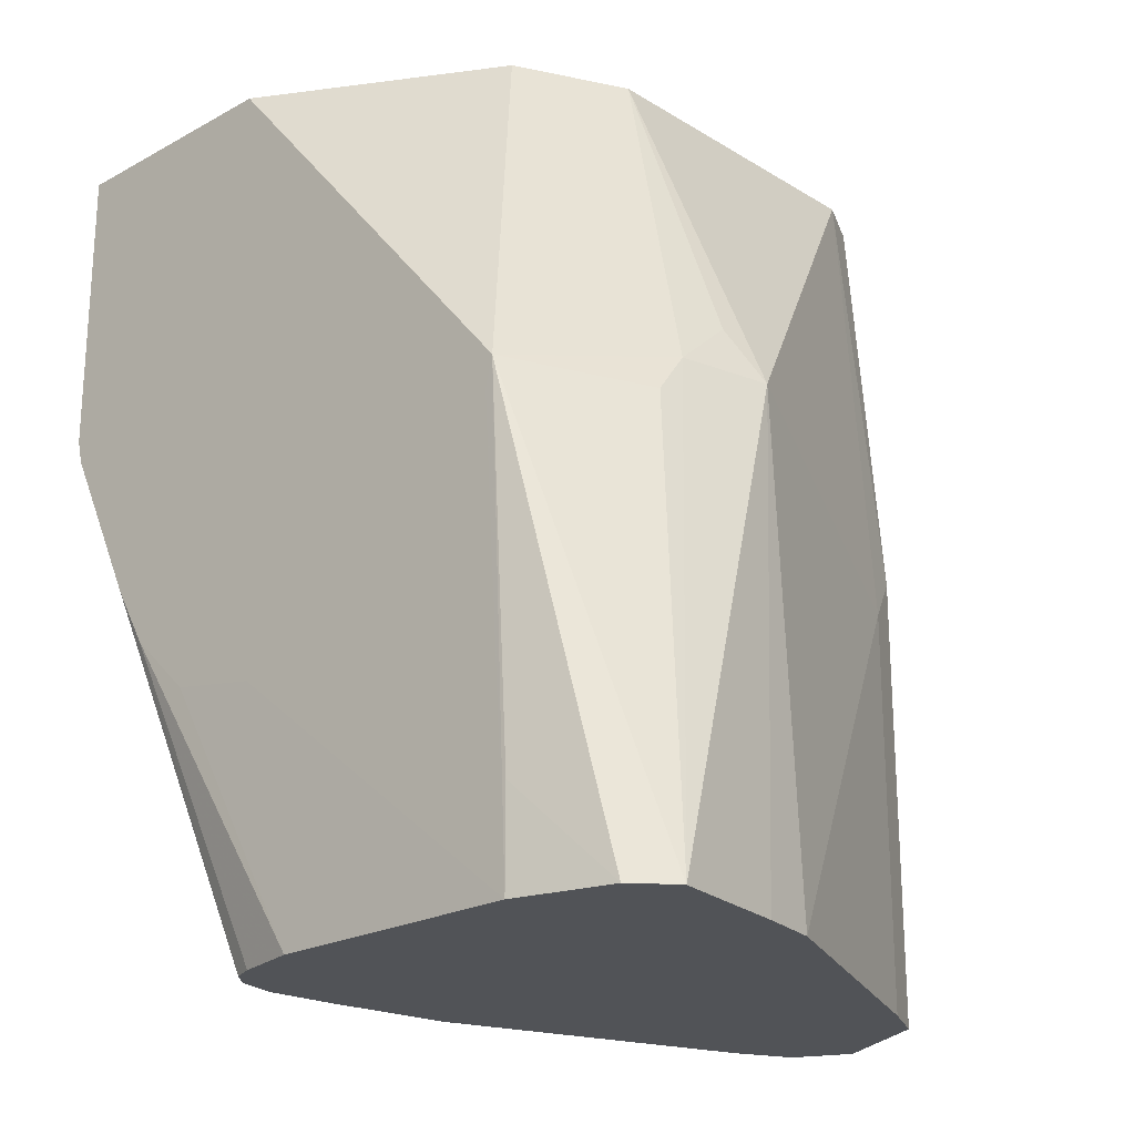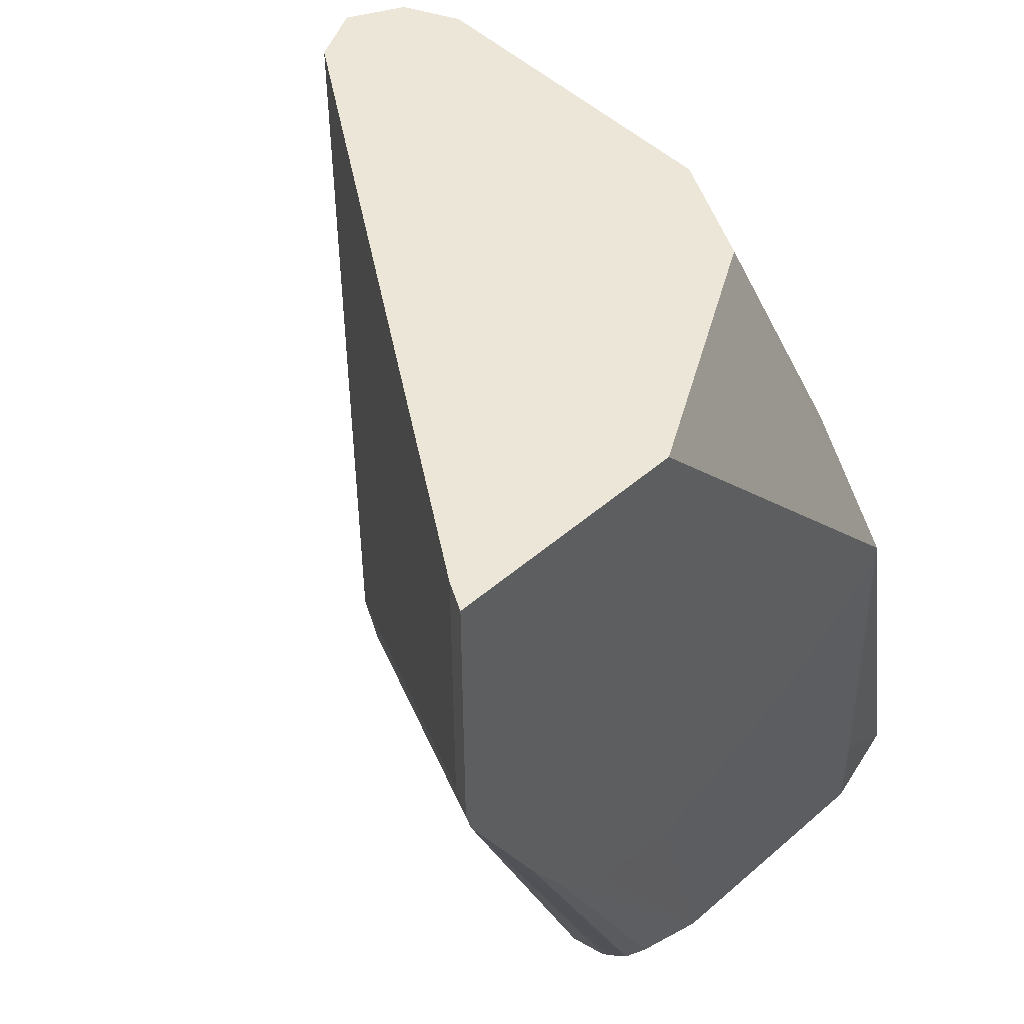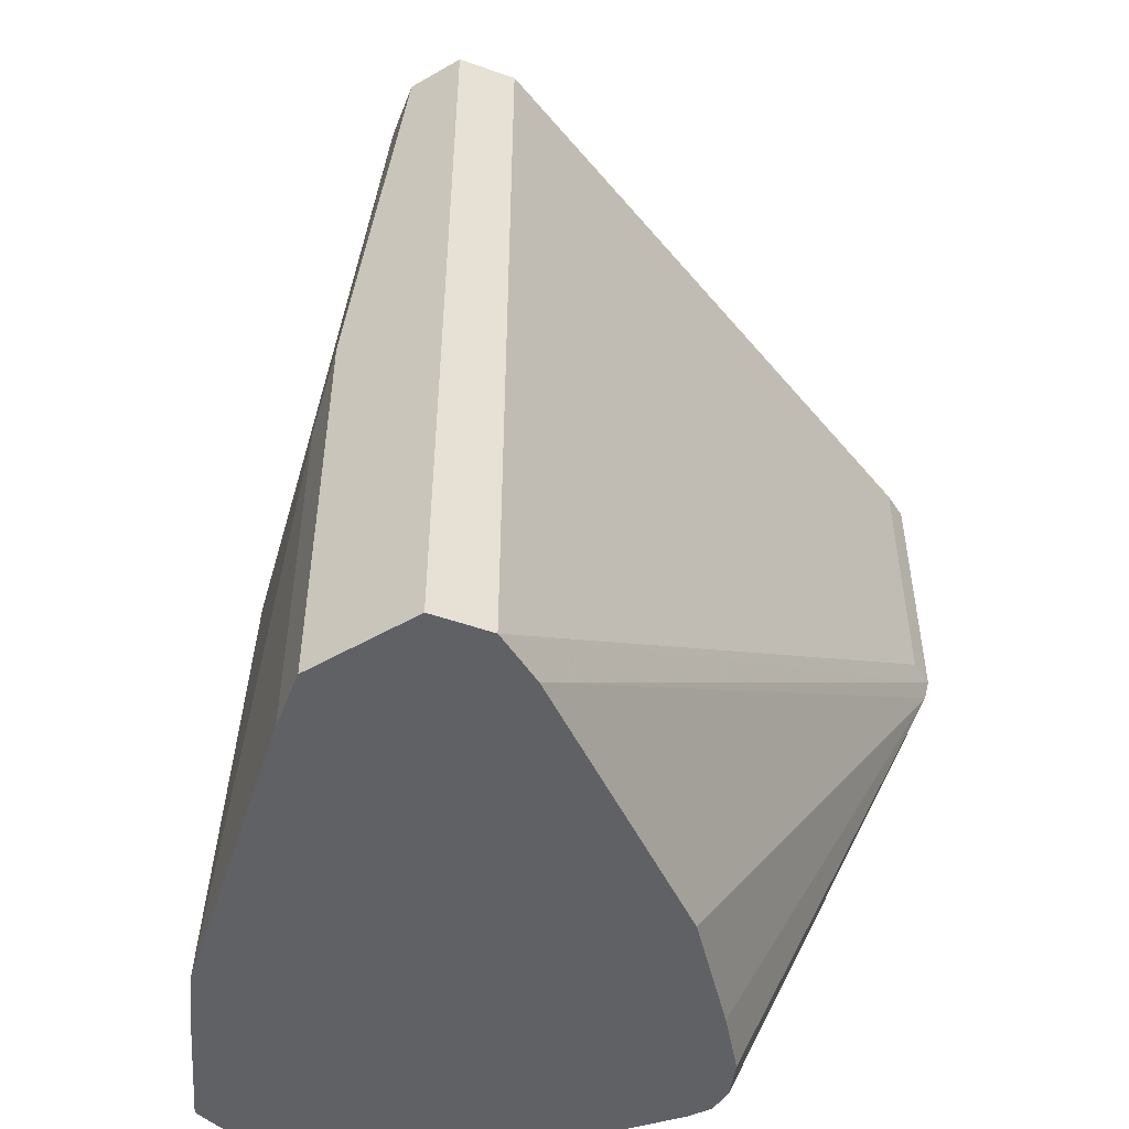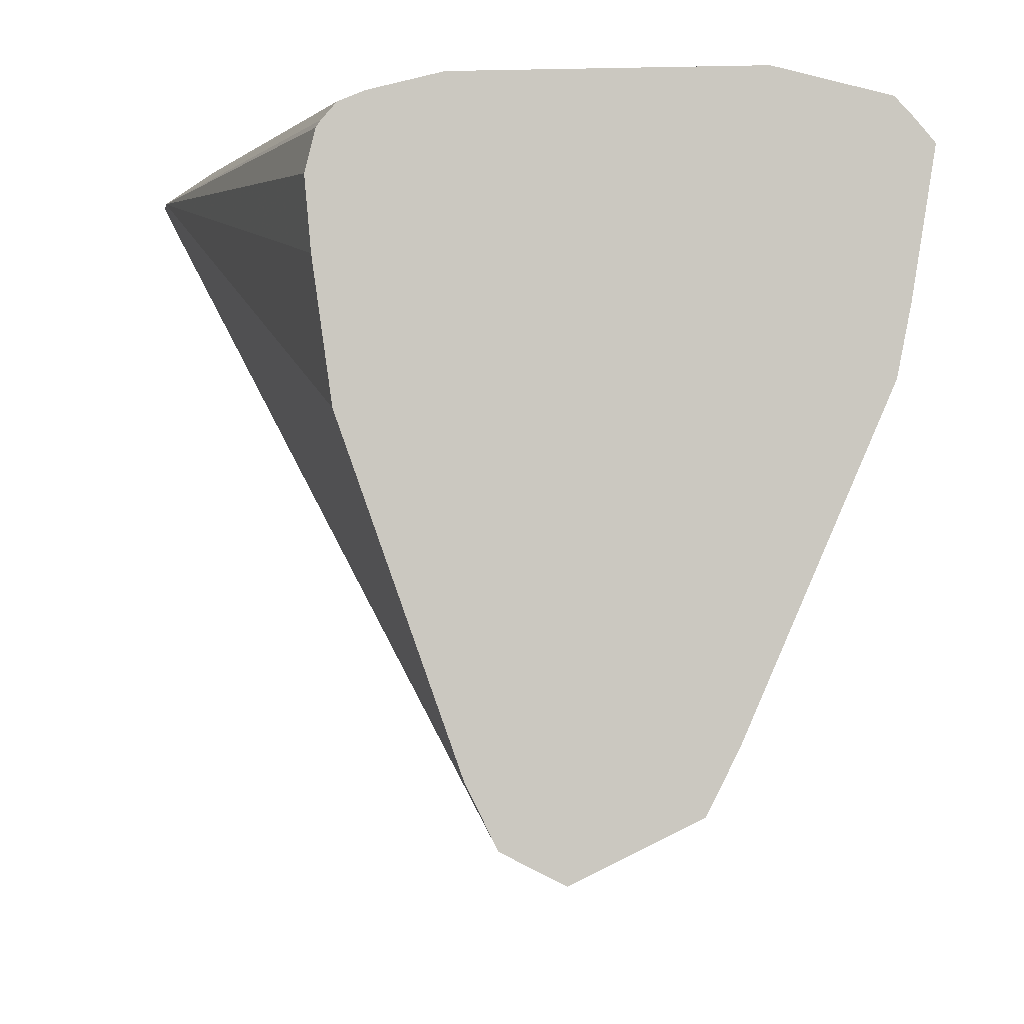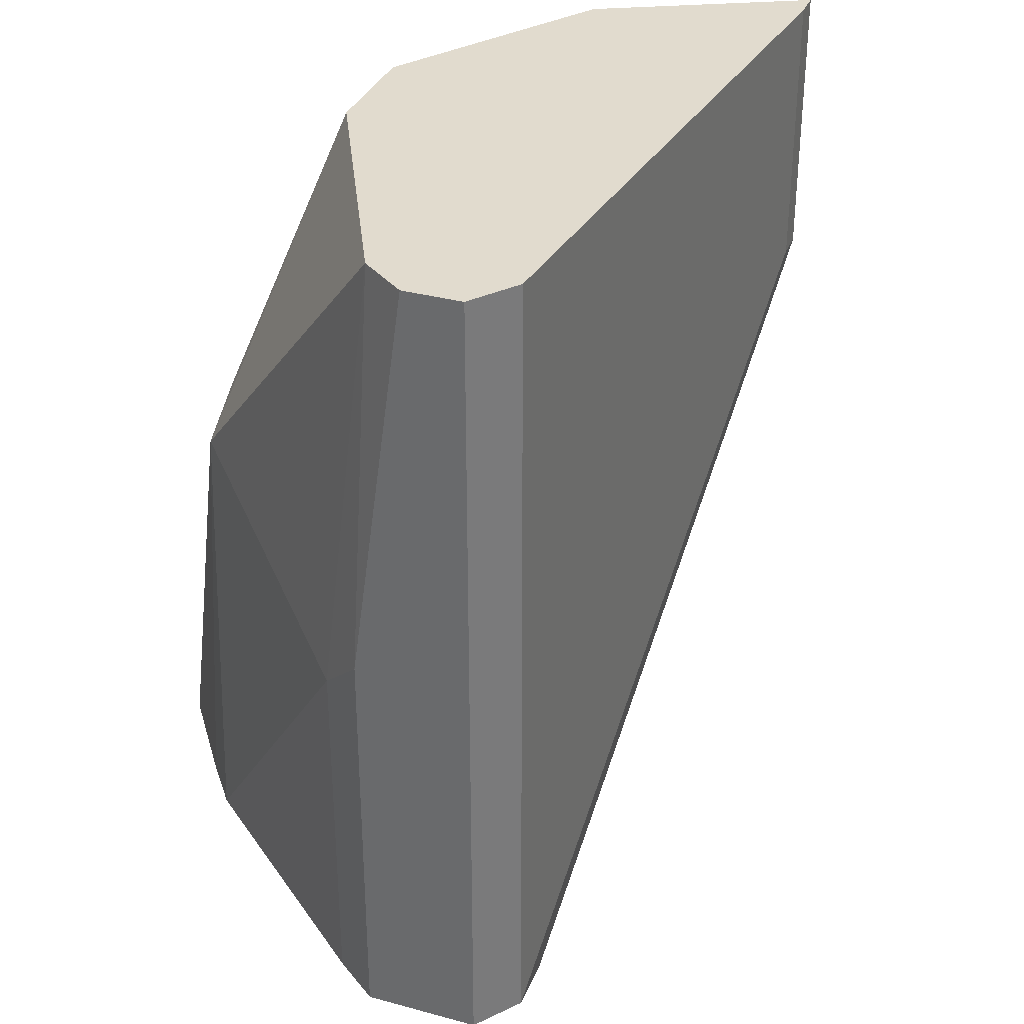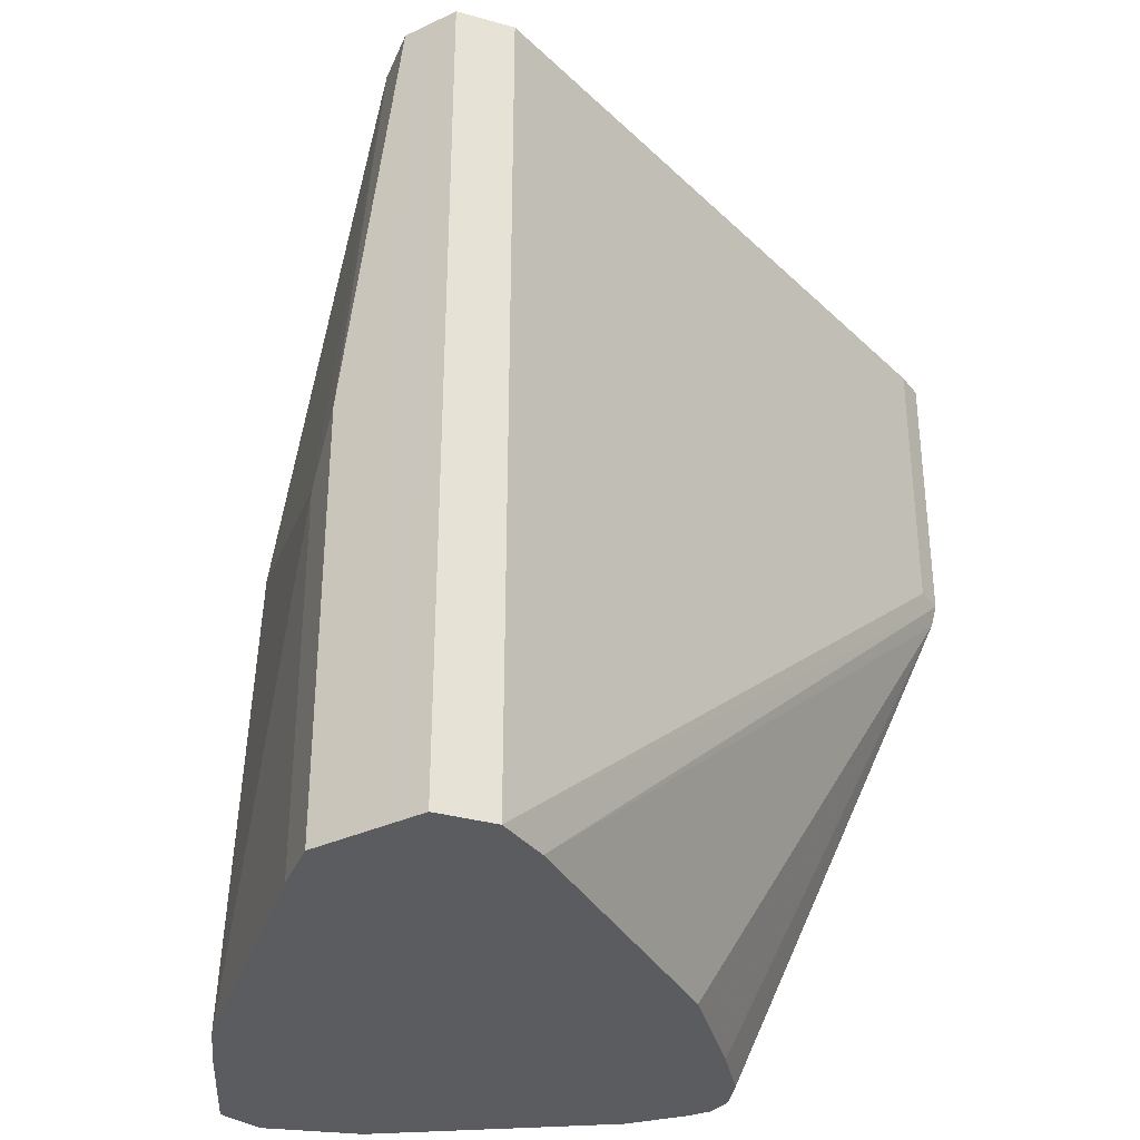
<metadata>
{"format":"obj","ext":"obj","renderer":"f3d","projection":"perspective","resolution":1024,"background":"white","views":[{"elev":-22.2,"azim":43.4,"up":"+Y"},{"elev":48.9,"azim":-43.8,"up":"+Y"},{"elev":-50.4,"azim":-174.4,"up":"+Y"},{"elev":-4.0,"azim":4.4,"up":"+Z"},{"elev":33.8,"azim":173.7,"up":"+Y"},{"elev":-34.0,"azim":-174.1,"up":"+Y"}]}
</metadata>
<code>
v 0.04778 -0.316 0.5916
v 0.04414 -0.316 0.5961
v 0.04318 -0.316 0.5631
v 0.03674 -0.2021 0.5511
v 0.03214 -0.2021 0.5718
v 0.03214 -0.2113 0.5787
v 0.01386 -0.2078 0.6065
v 0.04044 -0.316 0.6003
v 0.04044 -0.316 0.5493
v -1.485e-05 -0.1165 0.4777
v -1.485e-05 -0.1165 0.5511
v 0.03061 -0.1898 0.5573
v 0.01224 -0.2266 0.4838
v -0.002095 -0.1165 0.5553
v -0.01225 -0.1165 0.5756
v -0.06443 -0.1165 0.6065
v 0.01224 -0.2143 0.6065
v 0.01836 -0.316 0.6063
v 0.01836 -0.2939 0.6063
v 0.01224 -0.316 0.4838
v -0.006124 -0.1165 0.4654
v 0.006111 -0.2143 0.4715
v -0.1196 -0.1165 0.6065
v 0.01215 -0.2145 0.6065
v -0.04044 -0.316 0.6063
v 0.0005257 -0.225 0.6065
v -0.01096 -0.2345 0.6065
v -0.01675 -0.238 0.6065
v -0.05538 -0.2573 0.6065
v 0.006111 -0.316 0.4715
v -0.01838 -0.1165 0.4593
v -0.006124 -0.316 0.4654
v -0.1163 -0.1165 0.6001
v -0.1196 -0.1837 0.6065
v -0.0551 -0.316 0.603
v -0.0769 -0.2535 0.6065
v -0.08266 -0.248 0.6065
v -0.09185 -0.2393 0.6065
v -0.09203 -0.239 0.6065
v -0.03063 -0.1165 0.4654
v -0.01838 -0.316 0.4593
v -0.1163 -0.1837 0.6001
v -0.03063 -0.316 0.4654
v -0.03674 -0.316 0.4777
v -0.1182 -0.1892 0.6065
v -0.06016 -0.316 0.601
v -0.0998 -0.2259 0.6065
v -0.06073 -0.316 0.5449
v -0.06478 -0.316 0.5732
v -0.06614 -0.316 0.5879
v -0.06404 -0.316 0.5963
v -0.06311 -0.316 0.5976
f 18 28 29
f 18 27 28
f 18 26 27
f 18 24 26
f 17 24 18
f 13 30 22
f 13 20 30
f 10 22 21
f 18 29 25
f 10 13 22
f 8 19 18
f 10 15 14
f 10 16 15
f 10 23 16
f 10 33 23
f 10 40 33
f 10 31 40
f 10 21 31
f 9 20 13
f 21 22 30
f 7 19 8
f 10 14 11
f 21 30 32
f 33 43 42
f 21 41 31
f 45 46 47
f 7 18 19
f 45 52 46
f 45 51 52
f 45 50 51
f 45 49 50
f 45 48 49
f 44 48 45
f 39 47 46
f 35 39 46
f 34 44 45
f 34 43 44
f 34 42 43
f 33 40 43
f 31 43 40
f 31 41 43
f 25 39 35
f 25 38 39
f 25 37 38
f 25 36 37
f 25 29 36
f 23 42 34
f 23 33 42
f 21 32 41
f 7 17 18
f 7 36 29
f 7 26 24
f 1 5 6
f 1 4 5
f 1 3 4
f 1 9 3
f 1 20 9
f 1 30 20
f 1 32 30
f 1 41 32
f 1 43 41
f 1 44 43
f 1 48 44
f 1 49 48
f 1 50 49
f 1 51 50
f 1 52 51
f 1 46 52
f 1 35 46
f 1 25 35
f 1 18 25
f 7 24 17
f 1 2 8
f 1 6 7
f 1 7 2
f 1 8 18
f 3 9 4
f 2 7 8
f 7 28 27
f 7 29 28
f 7 37 36
f 7 38 37
f 7 39 38
f 7 47 39
f 7 45 47
f 7 34 45
f 7 23 34
f 7 16 23
f 7 27 26
f 5 15 7
f 7 15 16
f 4 11 12
f 4 12 5
f 4 9 13
f 4 10 11
f 5 7 6
f 5 12 11
f 5 11 14
f 5 14 15
f 4 13 10

</code>
